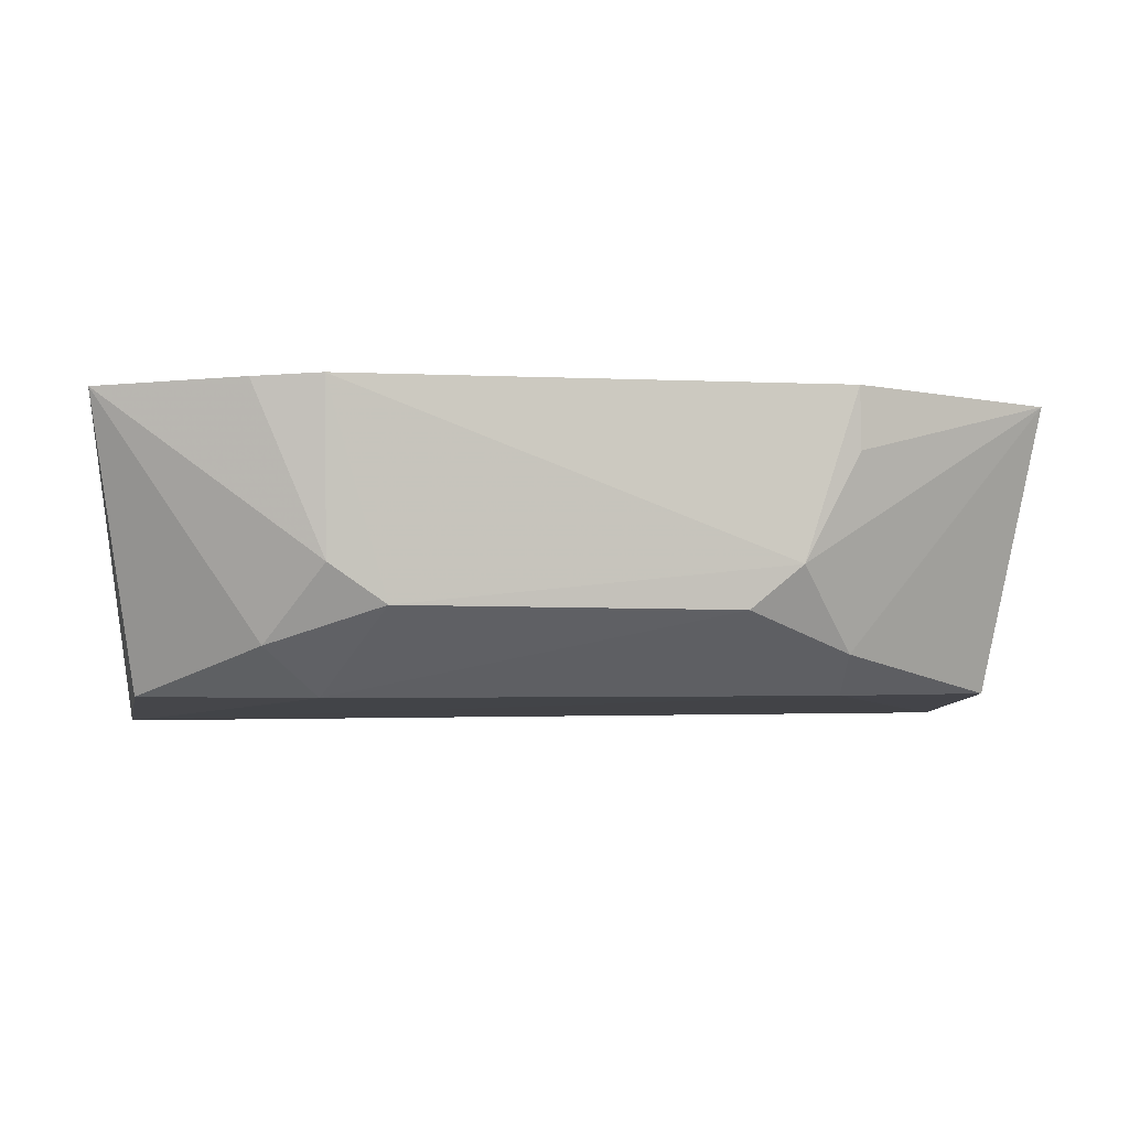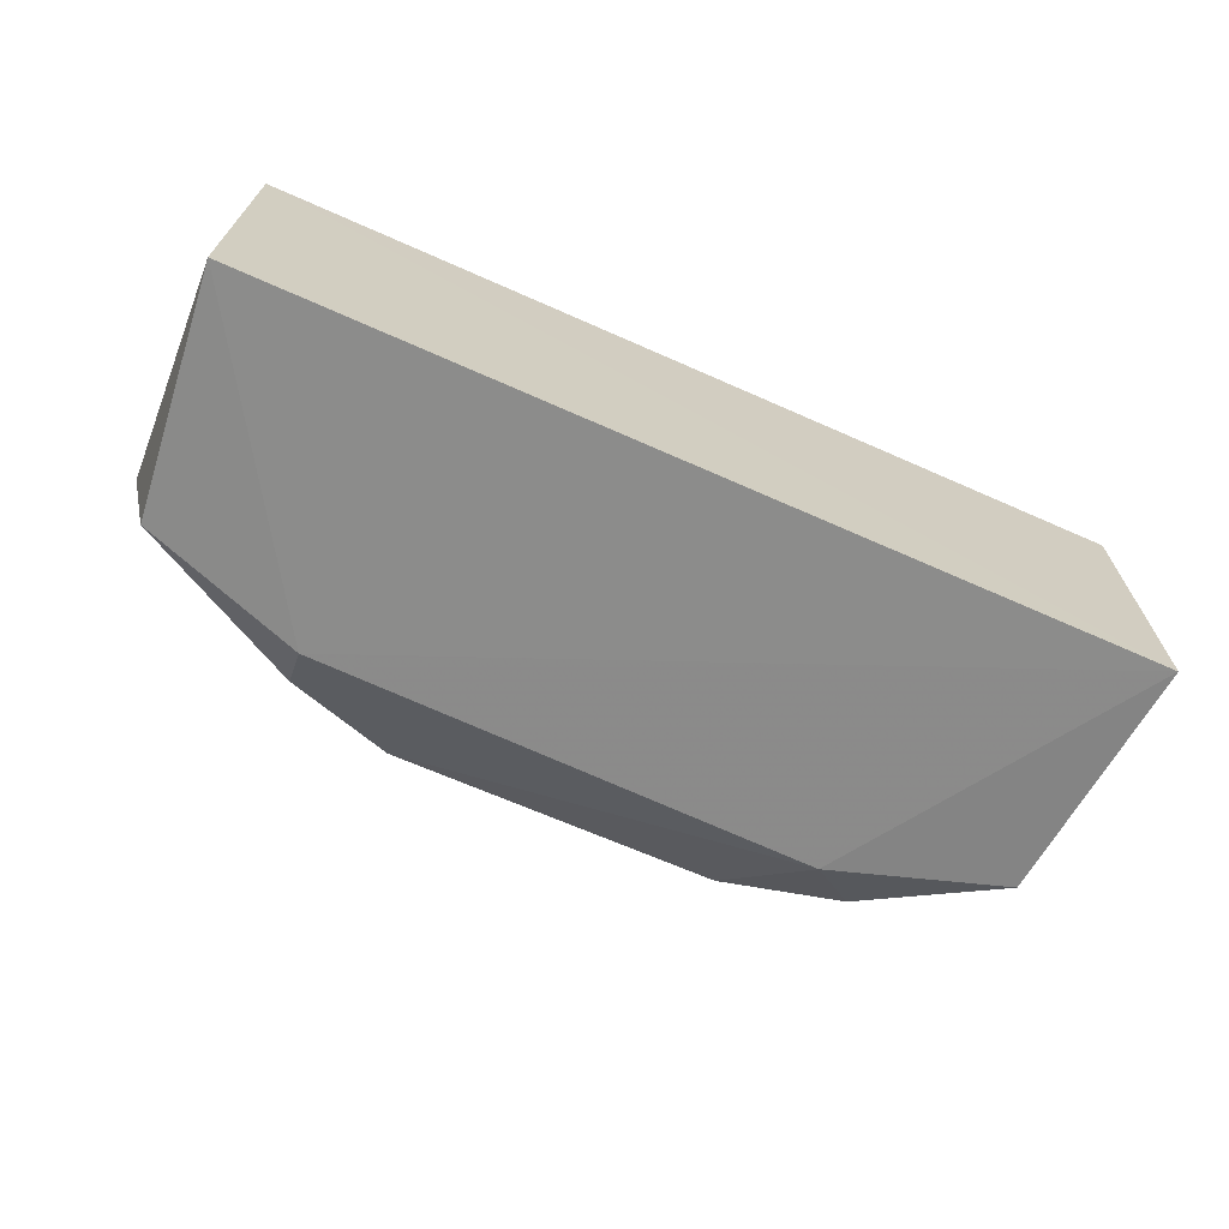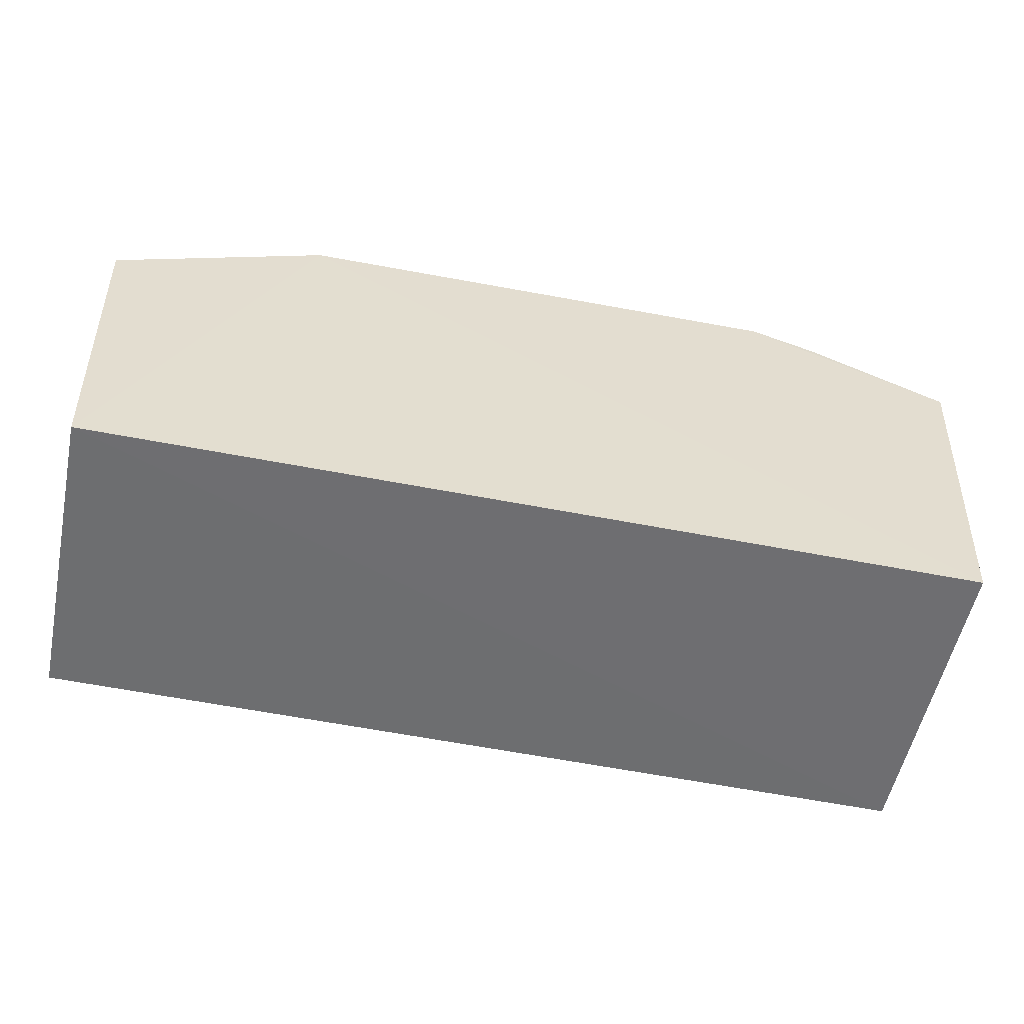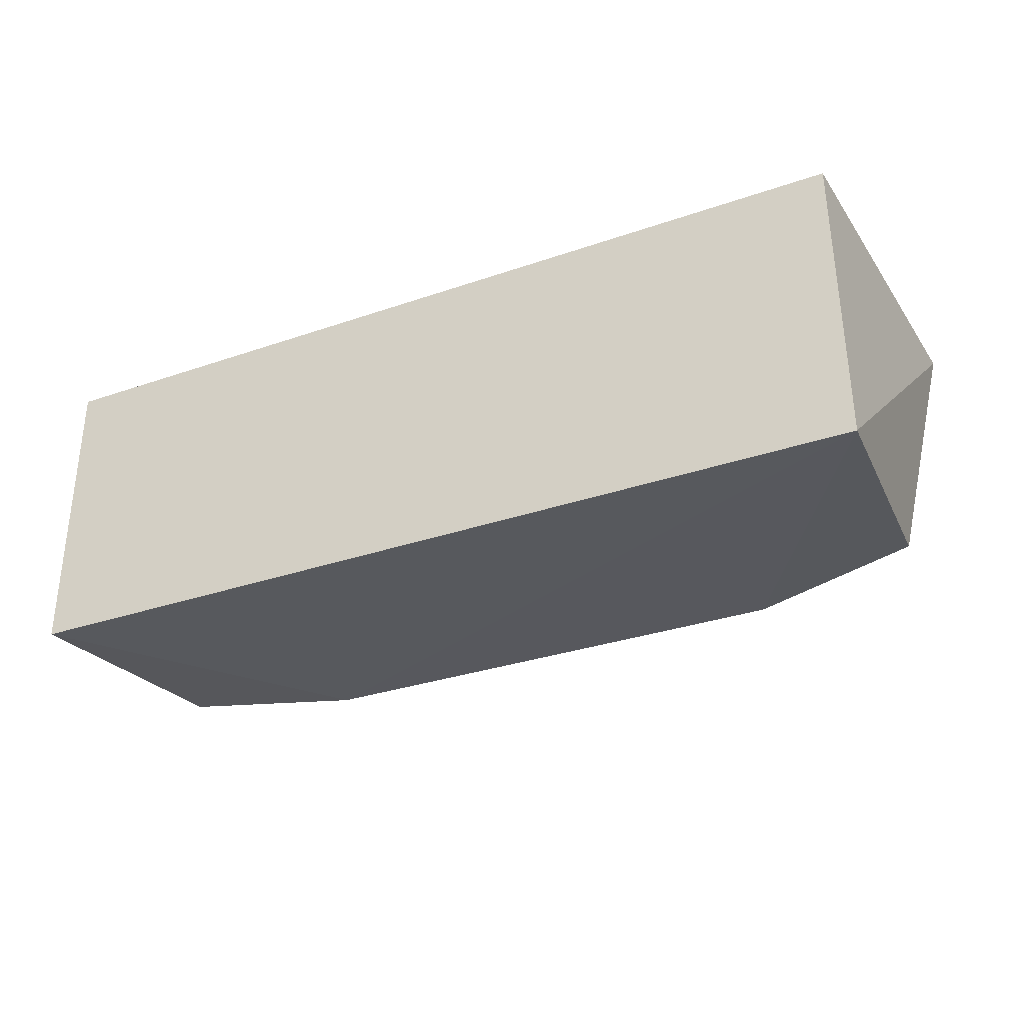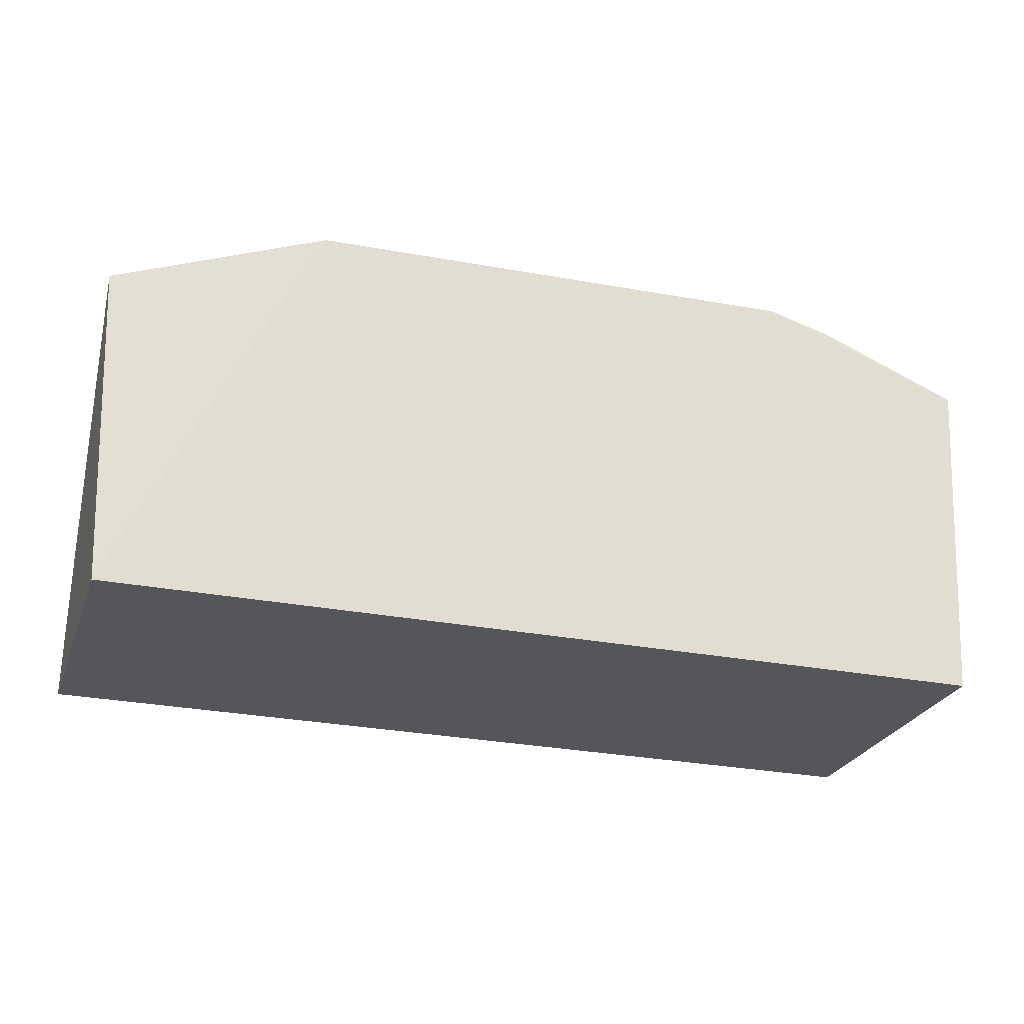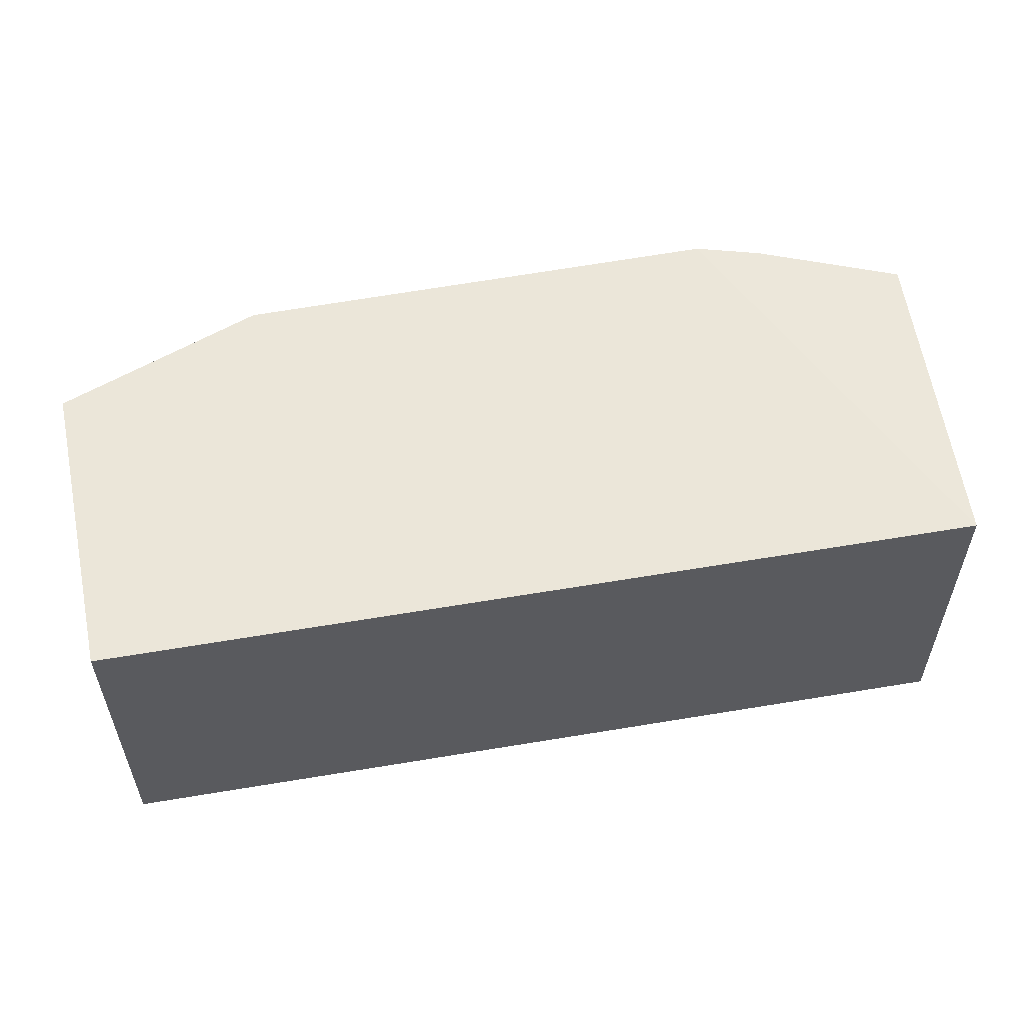
<metadata>
{"format":"obj","ext":"obj","renderer":"f3d","projection":"perspective","resolution":1024,"background":"white","views":[{"elev":-3.0,"azim":171.4,"up":"+Z"},{"elev":-68.4,"azim":-23.9,"up":"+Z"},{"elev":-54.6,"azim":-11.8,"up":"+Y"},{"elev":-33.7,"azim":25.1,"up":"+Z"},{"elev":-26.2,"azim":-17.6,"up":"+Y"},{"elev":54.9,"azim":-10.3,"up":"+Z"}]}
</metadata>
<code>
v 0.01232 0.02815 0.009121
v 0.01166 0.01842 0.009189
v 0.01169 0.01845 0.0002303
v -0.01276 0.02547 0.001088
v -0.01384 0.02759 0.009155
v -0.01345 0.01842 0.009189
v 0.007821 0.02843 0.002391
v 0.006295 0.03018 0.009327
v -0.01346 0.01847 0.0003963
v 0.01121 0.02566 0.00104
v -0.004852 0.02979 0.003336
v 0.006216 0.02984 0.004522
v -0.007863 0.02989 0.009343
v -0.008068 0.02705 0.00105
v -0.00632 0.02991 0.004554
v 0.008202 0.02971 0.00925
v 0.004625 0.02977 0.003425
v 0.006283 0.02724 0.001014
v -0.007975 0.02837 0.002185
v -0.007916 0.0298 0.007592
f 1 2 3
f 6 3 2
f 8 2 1
f 9 3 6
f 9 6 5
f 9 5 4
f 10 7 1
f 10 1 3
f 12 1 7
f 13 6 2
f 13 2 8
f 13 5 6
f 14 9 4
f 14 3 9
f 15 13 8
f 16 12 8
f 16 8 1
f 16 1 12
f 17 12 7
f 17 11 15
f 17 15 8
f 17 8 12
f 18 10 3
f 18 3 14
f 18 7 10
f 18 17 7
f 18 14 11
f 18 11 17
f 19 14 4
f 19 11 14
f 19 15 11
f 19 4 5
f 19 5 15
f 20 15 5
f 20 5 13
f 20 13 15

</code>
